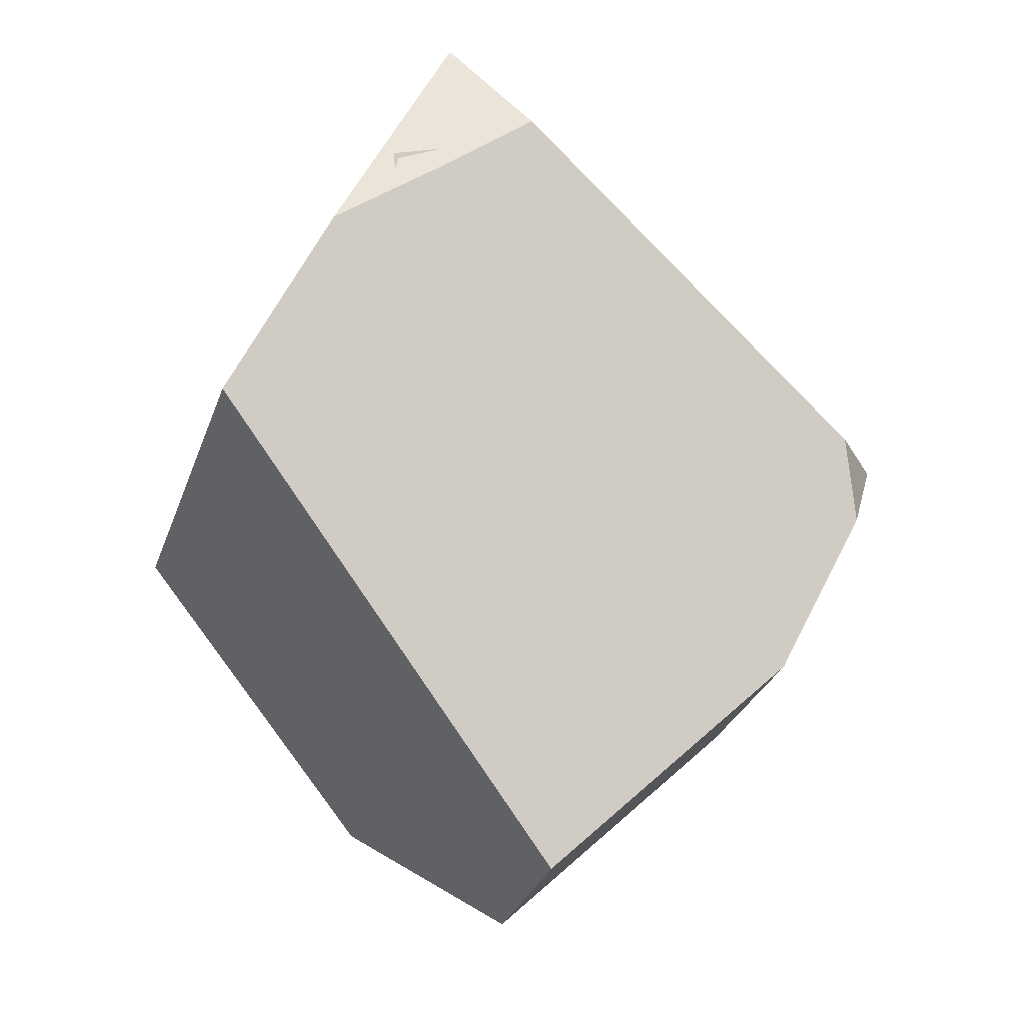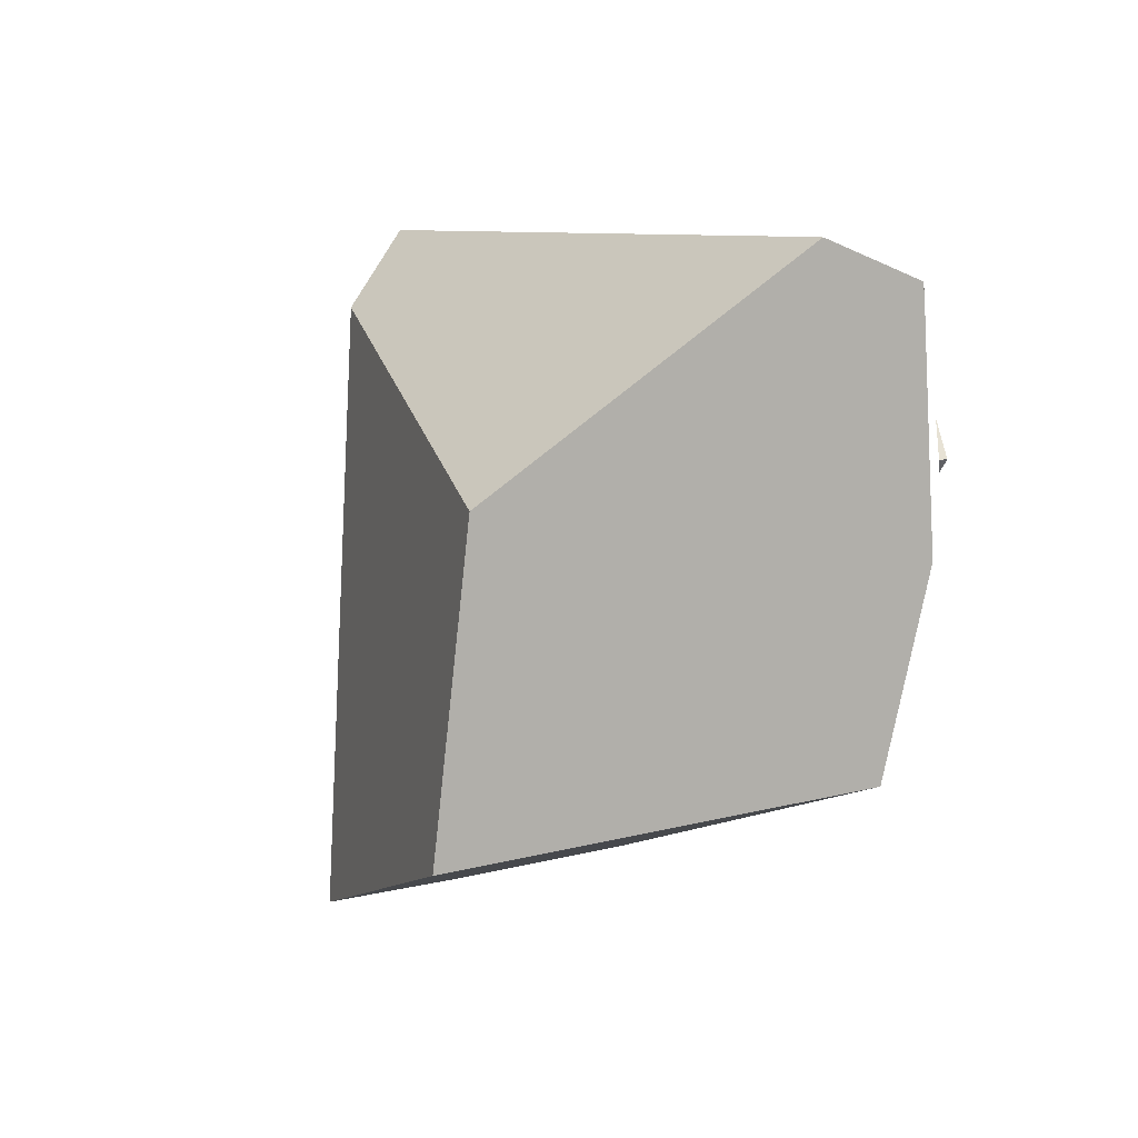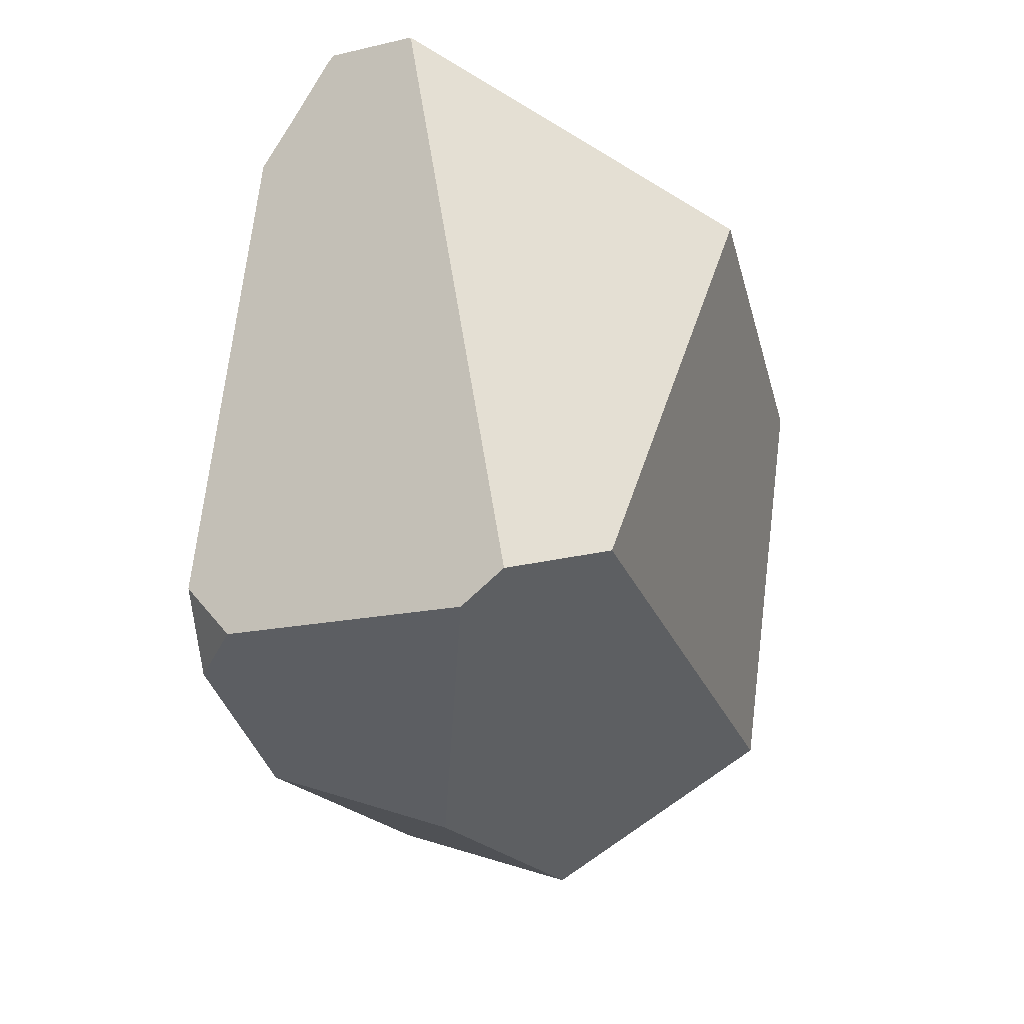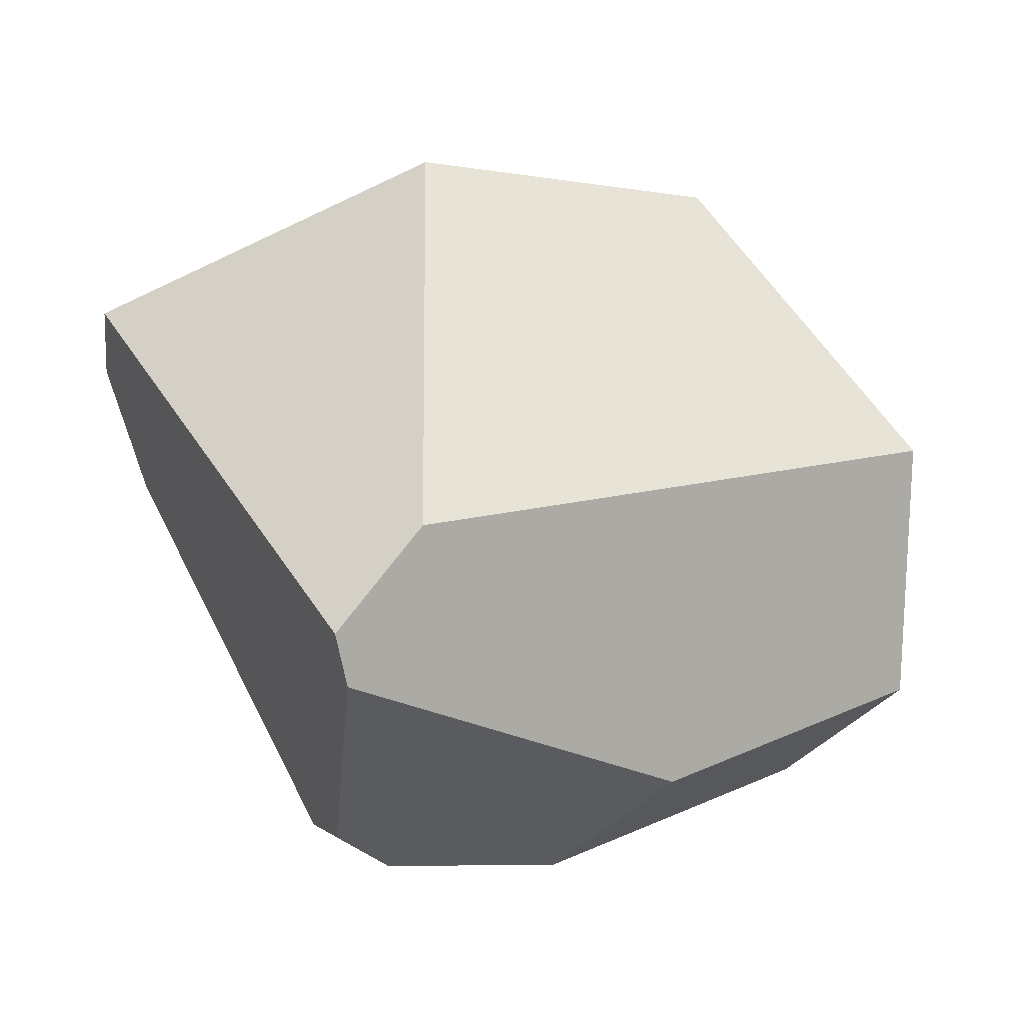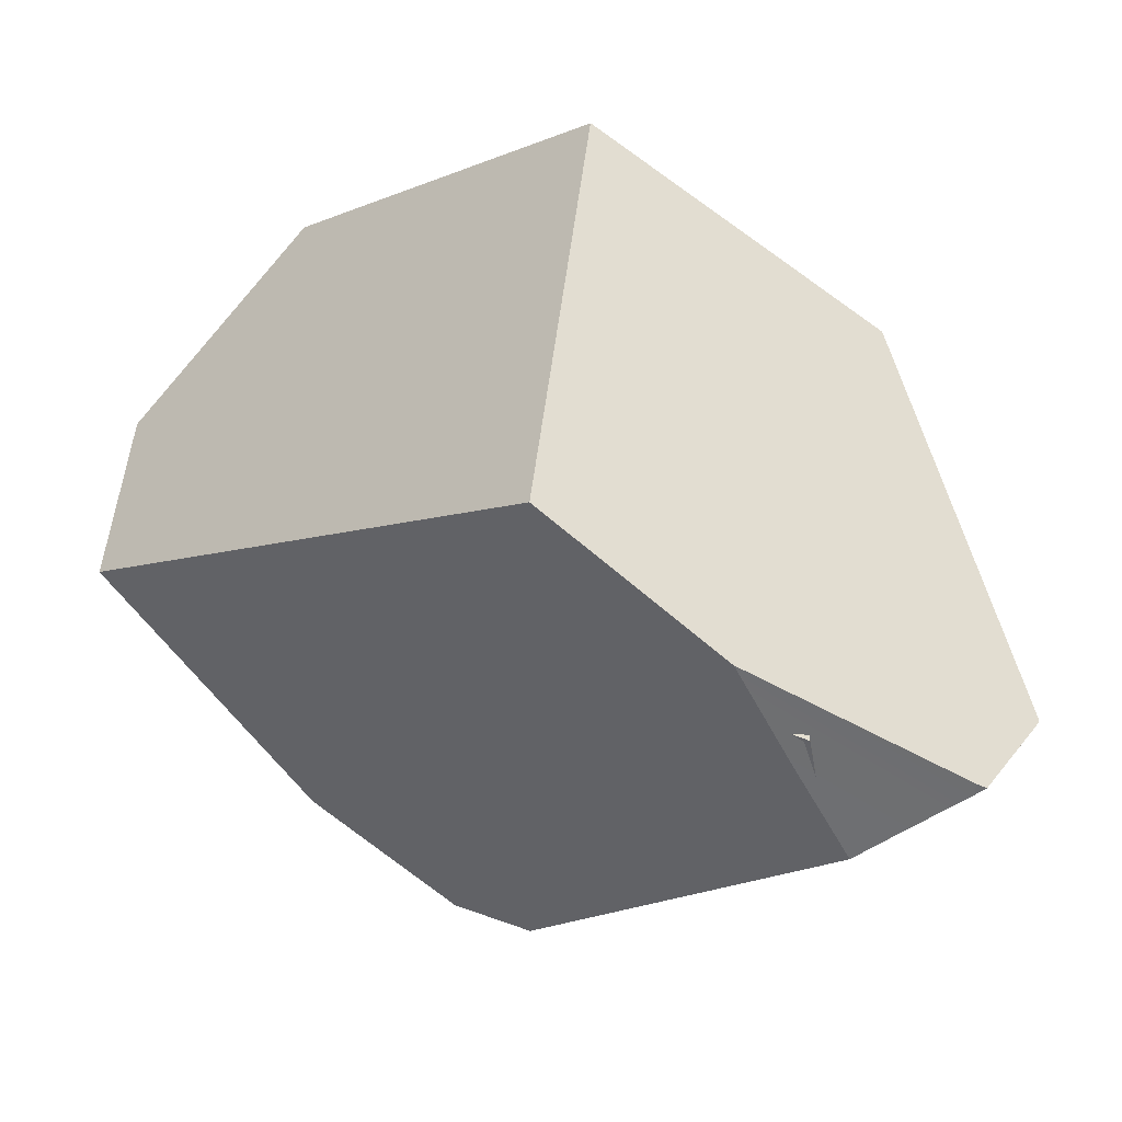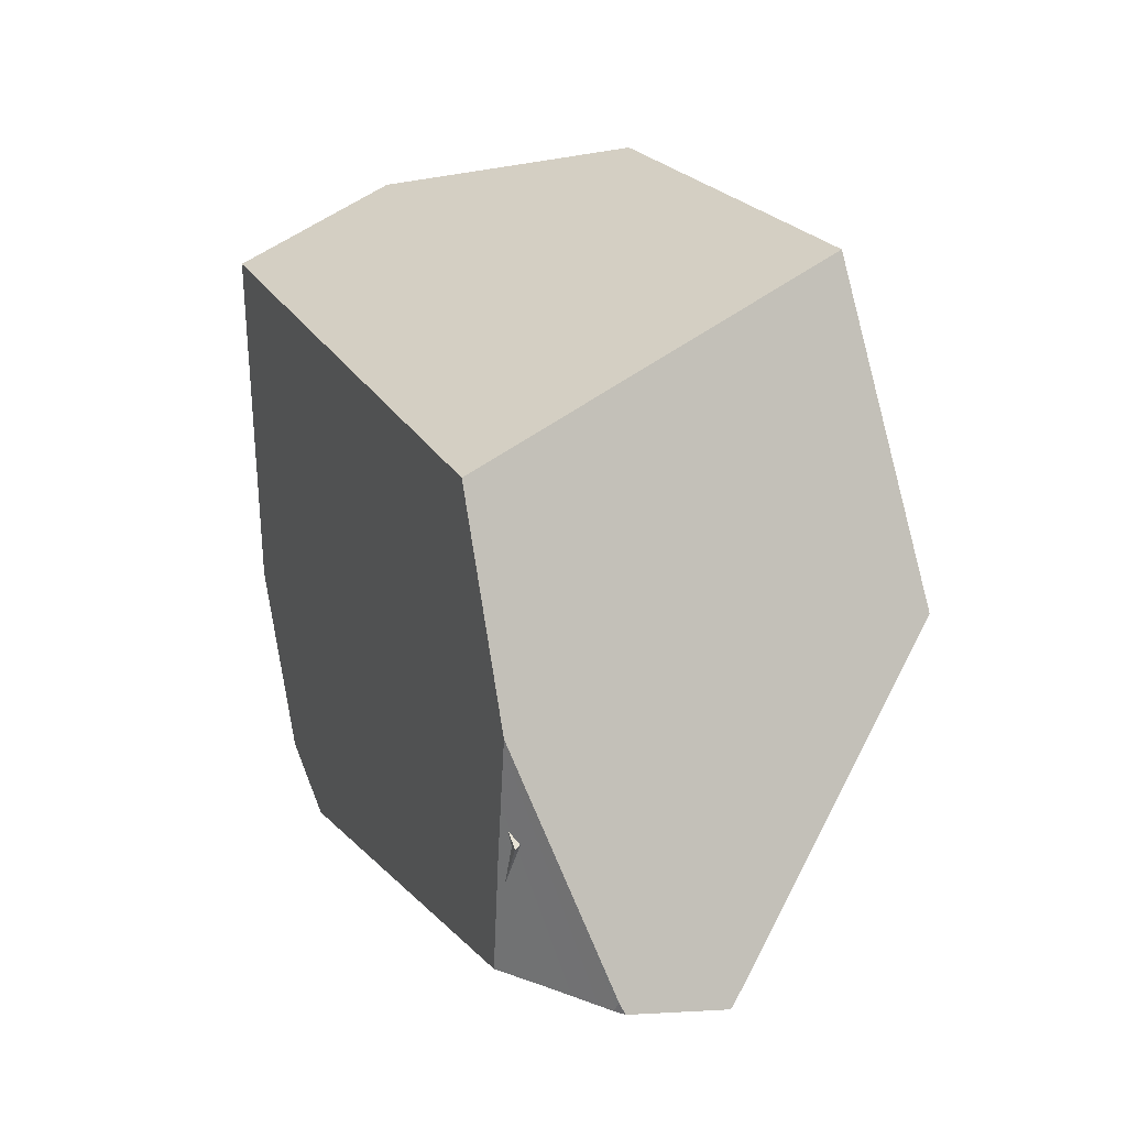
<metadata>
{"format":"obj","ext":"obj","renderer":"f3d","projection":"perspective","resolution":1024,"background":"white","views":[{"elev":-27.3,"azim":-122.6,"up":"+Z"},{"elev":39.5,"azim":149.1,"up":"+Z"},{"elev":-59.1,"azim":-6.3,"up":"+Y"},{"elev":-62.0,"azim":52.4,"up":"+Y"},{"elev":70.9,"azim":-82.3,"up":"+Y"},{"elev":73.9,"azim":-36.8,"up":"+Y"}]}
</metadata>
<code>
g  Instance
v -7.626 -43.69 1.629
v -7.6 -43.69 1.643
v -7.705 -43.85 1.692
v -7.6 -43.69 1.643
v -7.625 -43.67 1.647
v -7.705 -43.85 1.692
v -7.6 -43.69 1.643
v -7.626 -43.69 1.629
v -7.605 -43.68 1.578
v -7.672 -43.85 1.609
v -7.886 -44.2 1.86
v -7.785 -44.09 2.031
v -7.662 -43.95 2.247
v -7.633 -43.91 2.244
v -7.785 -44.09 2.031
v -7.785 -44.09 2.031
v -7.633 -43.91 2.244
v -7.672 -43.85 1.609
v -7.672 -43.85 1.609
v -7.633 -43.91 2.244
v -7.451 -43.49 1.356
v -7.633 -43.91 2.244
v -7.662 -43.95 2.247
v -7.638 -43.93 2.285
v -7.6 -43.69 1.643
v -7.605 -43.68 1.578
v -7.618 -43.67 1.623
v -7.6 -43.69 1.643
v -7.618 -43.67 1.623
v -7.625 -43.67 1.647
v -7.662 -43.95 2.247
v -7.785 -44.09 2.031
v -7.638 -43.93 2.285
v -7.638 -43.93 2.285
v -7.785 -44.09 2.031
v -7.322 -44.12 2.471
v -7.322 -44.12 2.471
v -7.785 -44.09 2.031
v -7.314 -44.13 2.468
v -7.314 -44.13 2.468
v -7.785 -44.09 2.031
v -6.803 -46.48 1.402
v -6.803 -46.48 1.402
v -7.785 -44.09 2.031
v -6.942 -46.51 1.242
v -6.942 -46.51 1.242
v -7.785 -44.09 2.031
v -7.799 -46.04 0.711
v -7.799 -46.04 0.711
v -7.785 -44.09 2.031
v -7.981 -45.76 0.7196
v -7.981 -45.76 0.7196
v -7.785 -44.09 2.031
v -7.886 -44.2 1.86
v -7.322 -44.12 2.471
v -7.314 -44.13 2.468
v -7.312 -44.12 2.471
v -6.263 -45.08 -1.127
v -6.976 -44.87 -1.113
v -5.455 -44.75 -0.5429
v -5.455 -44.75 -0.5429
v -6.976 -44.87 -1.113
v -5.406 -43.67 0.6069
v -5.406 -43.67 0.6069
v -6.976 -44.87 -1.113
v -7.072 -43.2 0.6183
v -7.451 -43.49 1.356
v -7.633 -43.91 2.244
v -7.072 -43.2 0.6183
v -7.072 -43.2 0.6183
v -7.633 -43.91 2.244
v -5.406 -43.67 0.6069
v -5.406 -43.67 0.6069
v -7.633 -43.91 2.244
v -5.867 -44.16 1.777
v -5.867 -44.16 1.777
v -7.633 -43.91 2.244
v -7.312 -44.12 2.471
v -7.312 -44.12 2.471
v -7.633 -43.91 2.244
v -7.322 -44.12 2.471
v -7.322 -44.12 2.471
v -7.633 -43.91 2.244
v -7.638 -43.93 2.285
v -6.942 -46.51 1.242
v -6.866 -45.84 -0.2855
v -6.803 -46.48 1.402
v -6.803 -46.48 1.402
v -6.866 -45.84 -0.2855
v -6.391 -46.16 1.322
v -6.391 -46.16 1.322
v -6.866 -45.84 -0.2855
v -5.455 -44.75 -0.5429
v -5.455 -44.75 -0.5429
v -6.866 -45.84 -0.2855
v -6.263 -45.08 -1.127
v -7.605 -43.68 1.578
v -7.626 -43.69 1.629
v -7.618 -43.67 1.623
v -7.626 -43.69 1.629
v -7.705 -43.85 1.692
v -7.618 -43.67 1.623
v -7.618 -43.67 1.623
v -7.705 -43.85 1.692
v -7.625 -43.67 1.647
v -7.981 -45.76 0.7196
v -7.886 -44.2 1.86
v -7.894 -45.87 0.3936
v -7.894 -45.87 0.3936
v -7.886 -44.2 1.86
v -7.585 -45.67 -0.2348
v -7.585 -45.67 -0.2348
v -7.886 -44.2 1.86
v -6.976 -44.87 -1.113
v -6.976 -44.87 -1.113
v -7.886 -44.2 1.86
v -7.072 -43.2 0.6183
v -7.451 -43.49 1.356
v -7.072 -43.2 0.6183
v -7.672 -43.85 1.609
v -7.072 -43.2 0.6183
v -7.886 -44.2 1.86
v -7.672 -43.85 1.609
v -5.867 -44.16 1.777
v -7.312 -44.12 2.471
v -6.391 -46.16 1.322
v -6.391 -46.16 1.322
v -7.312 -44.12 2.471
v -6.803 -46.48 1.402
v -6.803 -46.48 1.402
v -7.312 -44.12 2.471
v -7.314 -44.13 2.468
v -7.799 -46.04 0.711
v -7.981 -45.76 0.7196
v -7.894 -45.87 0.3936
v -7.894 -45.87 0.3936
v -7.585 -45.67 -0.2348
v -7.799 -46.04 0.711
v -7.799 -46.04 0.711
v -7.585 -45.67 -0.2348
v -6.942 -46.51 1.242
v -6.942 -46.51 1.242
v -7.585 -45.67 -0.2348
v -6.866 -45.84 -0.2855
v -5.406 -43.67 0.6069
v -5.867 -44.16 1.777
v -5.455 -44.75 -0.5429
v -5.455 -44.75 -0.5429
v -5.867 -44.16 1.777
v -6.391 -46.16 1.322
v -6.263 -45.08 -1.127
v -6.866 -45.84 -0.2855
v -6.976 -44.87 -1.113
v -6.976 -44.87 -1.113
v -6.866 -45.84 -0.2855
v -7.585 -45.67 -0.2348
f 1 2 3
f 4 5 6
f 7 8 9
f 10 11 12
f 13 14 15
f 16 17 18
f 19 20 21
f 22 23 24
f 25 26 27
f 28 29 30
f 31 32 33
f 34 35 36
f 37 38 39
f 40 41 42
f 43 44 45
f 46 47 48
f 49 50 51
f 52 53 54
f 55 56 57
f 58 59 60
f 61 62 63
f 64 65 66
f 67 68 69
f 70 71 72
f 73 74 75
f 76 77 78
f 79 80 81
f 82 83 84
f 85 86 87
f 88 89 90
f 91 92 93
f 94 95 96
f 97 98 99
f 100 101 102
f 103 104 105
f 106 107 108
f 109 110 111
f 112 113 114
f 115 116 117
f 118 119 120
f 121 122 123
f 124 125 126
f 127 128 129
f 130 131 132
f 133 134 135
f 136 137 138
f 139 140 141
f 142 143 144
f 145 146 147
f 148 149 150
f 151 152 153
f 154 155 156

</code>
